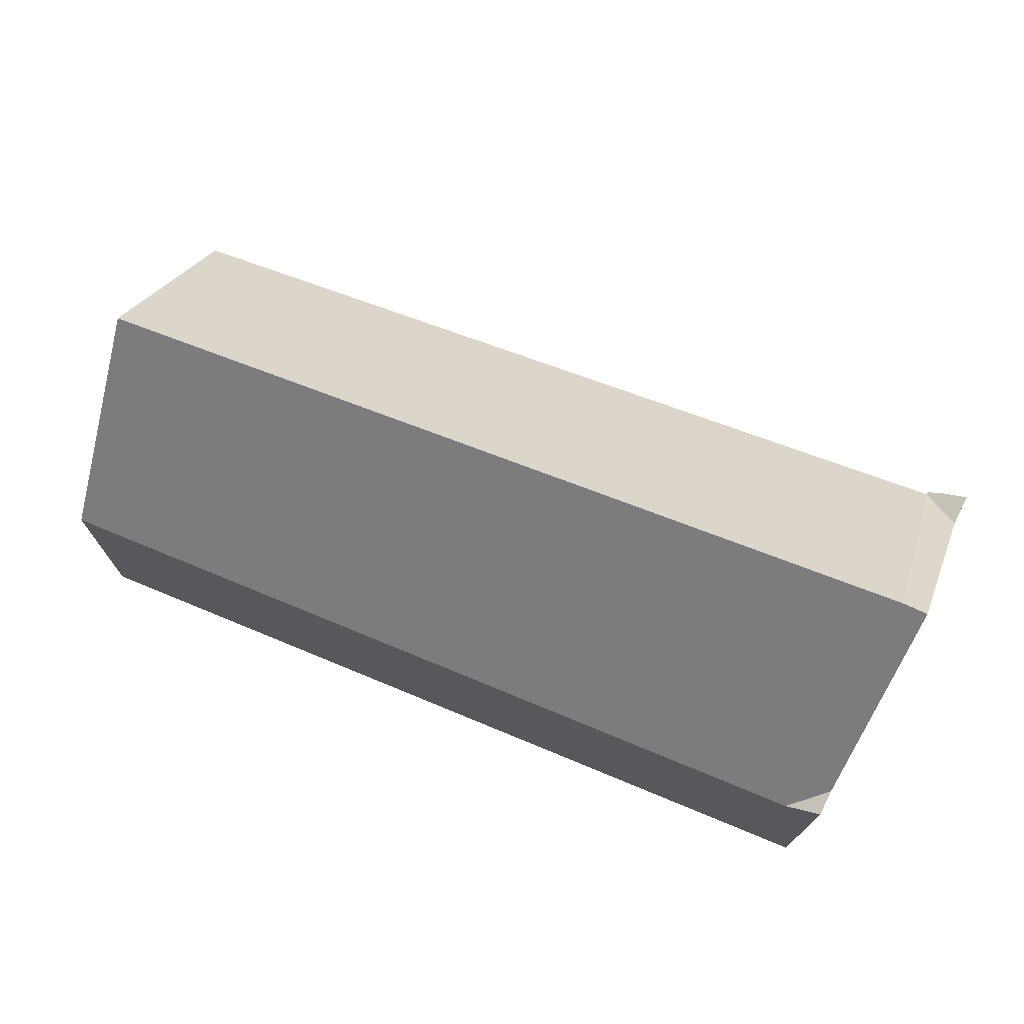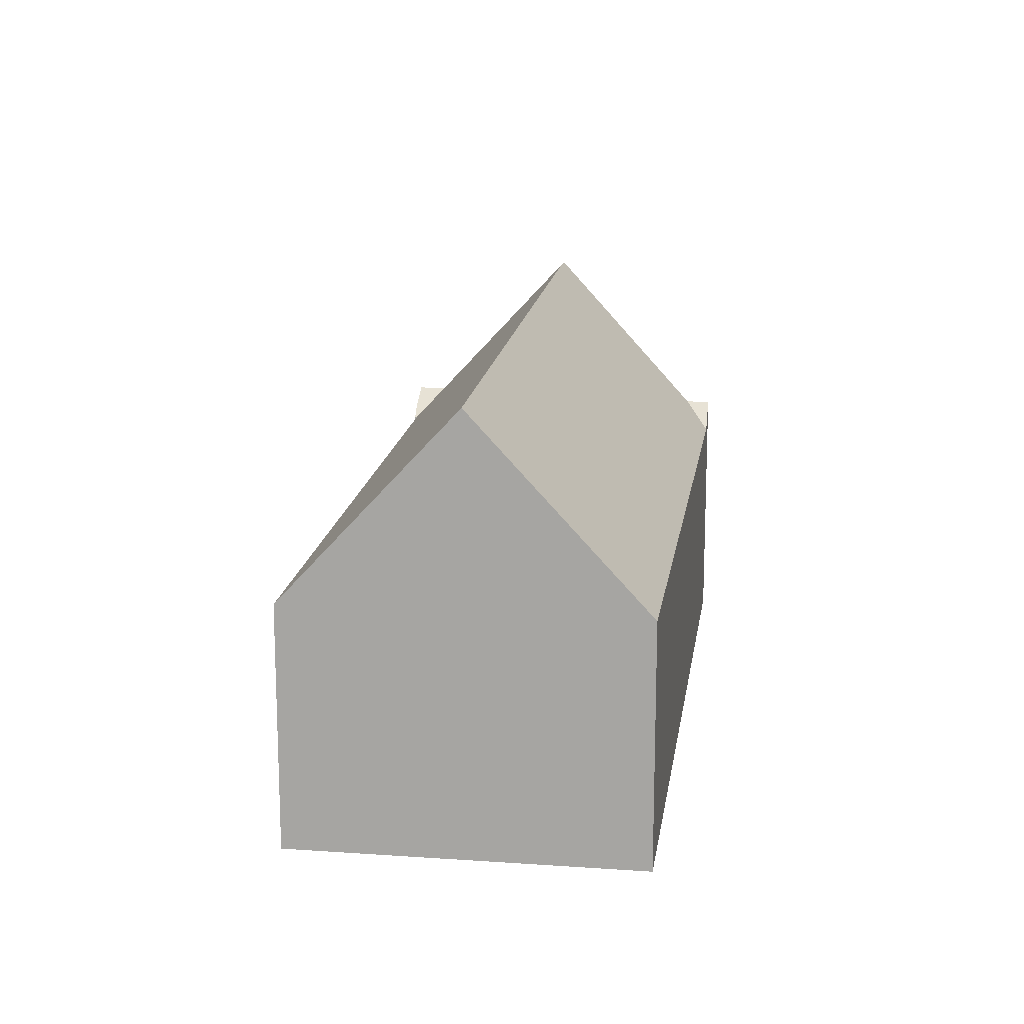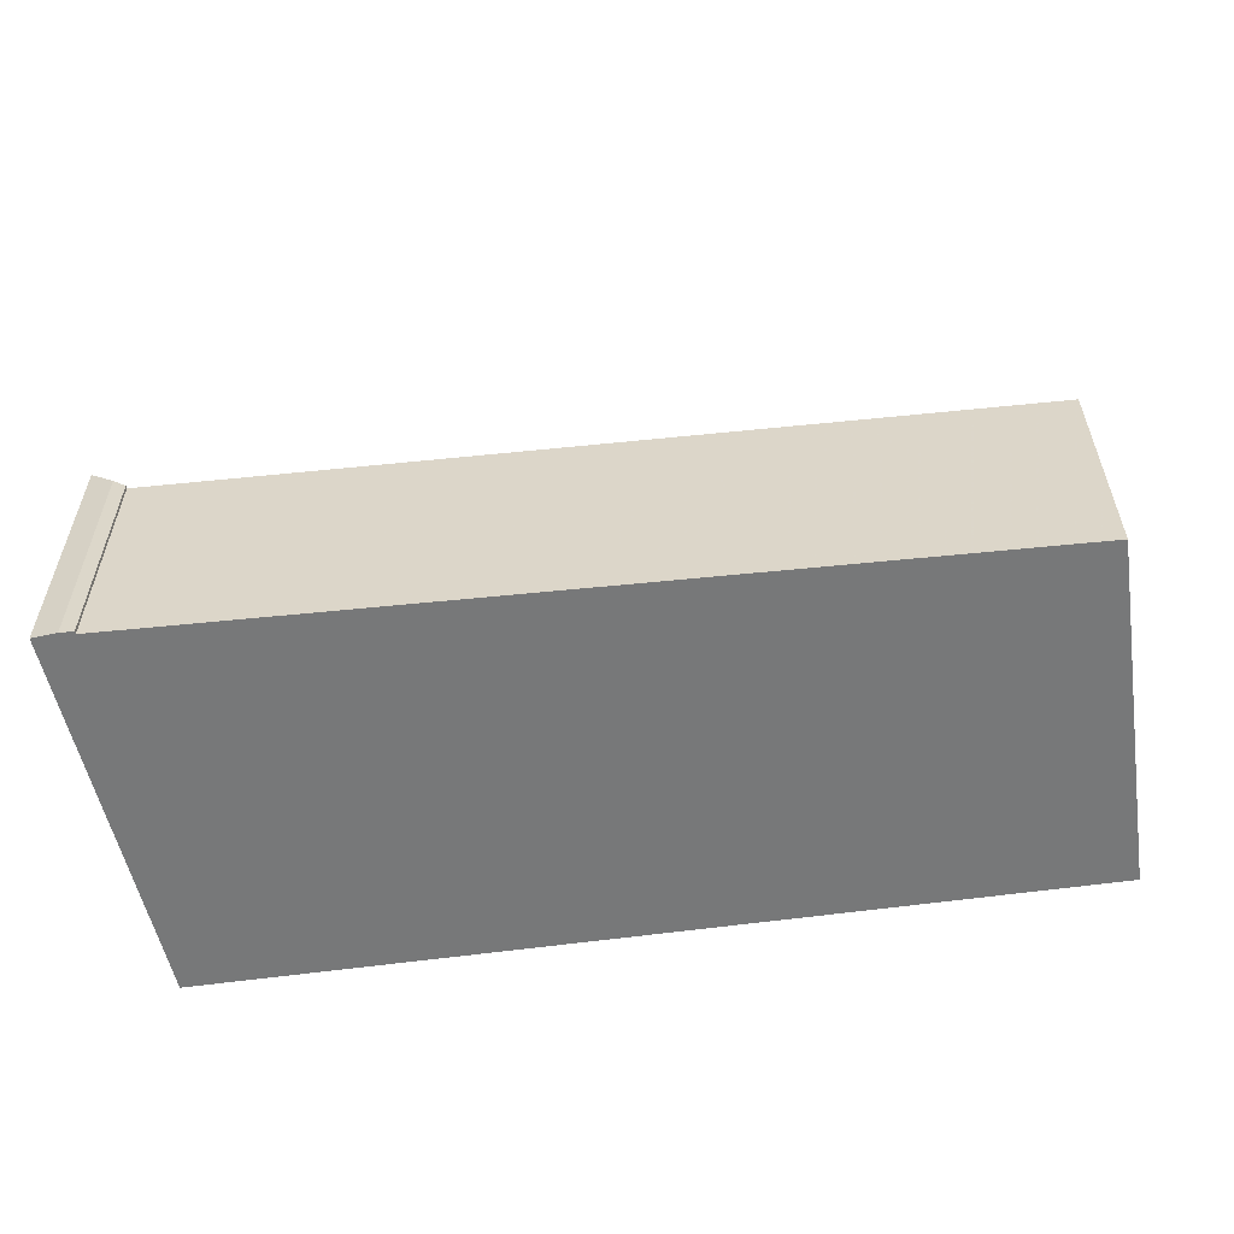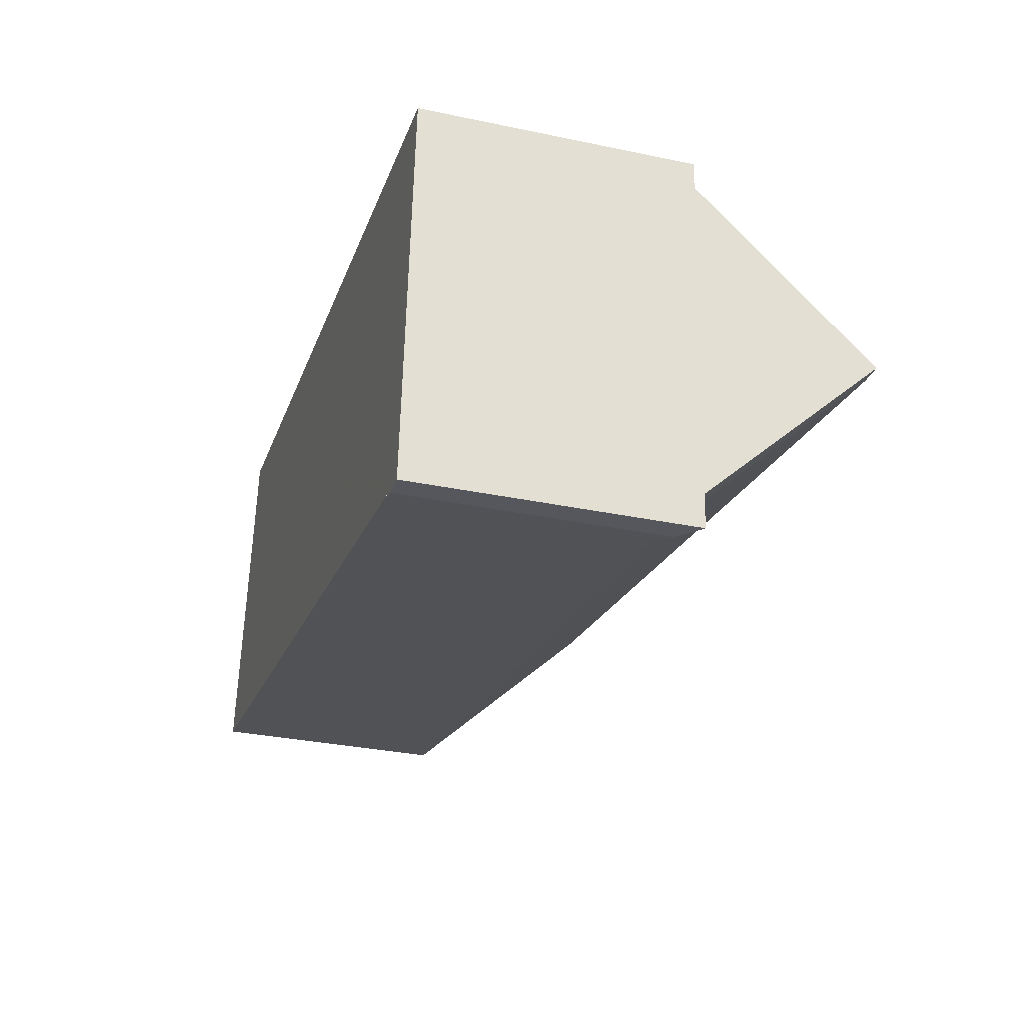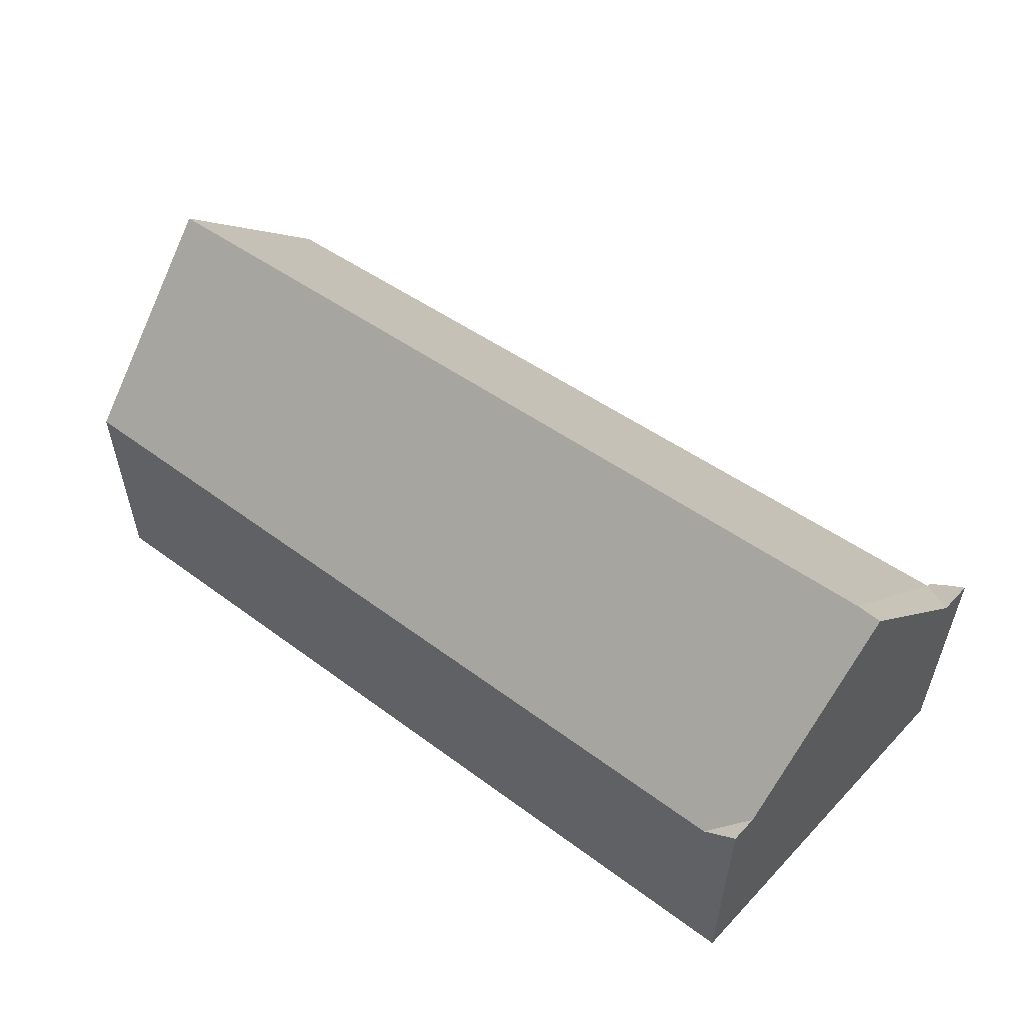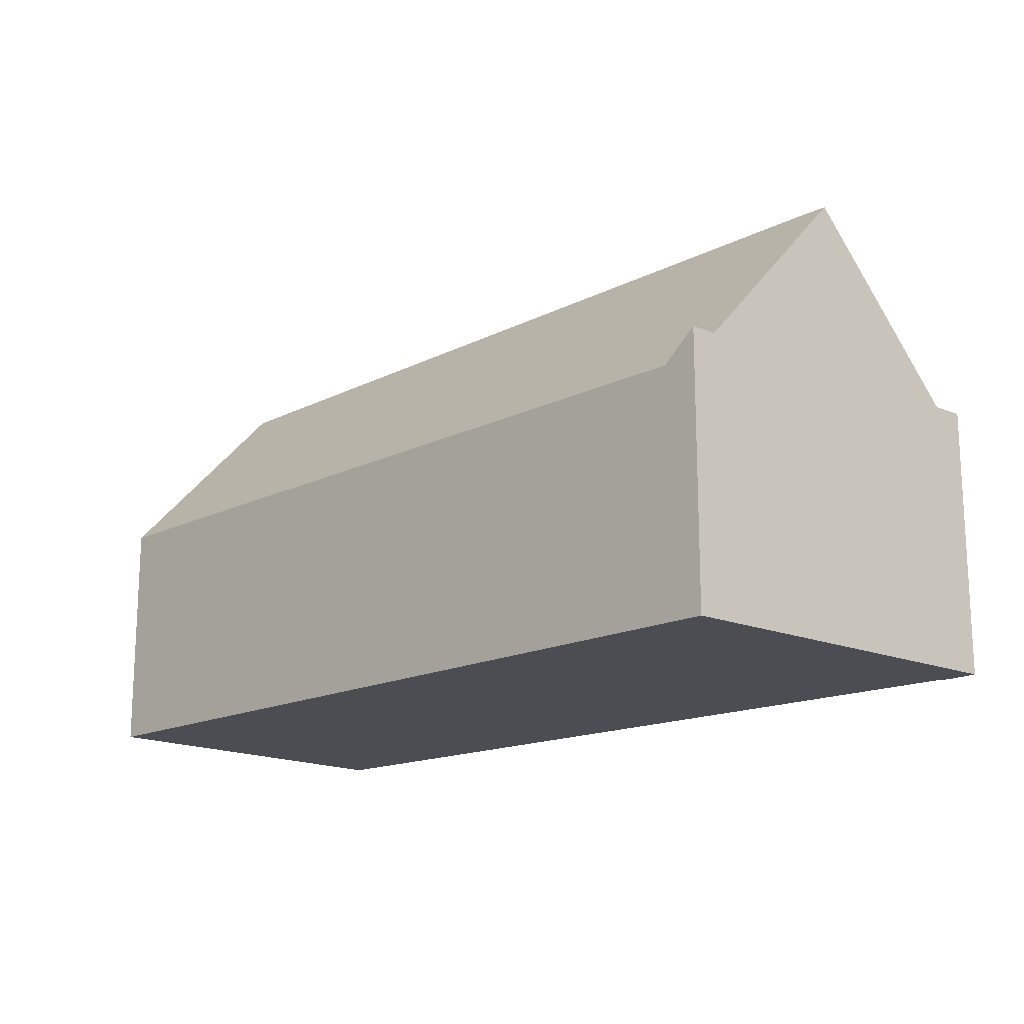
<metadata>
{"format":"obj","ext":"obj","renderer":"f3d","projection":"perspective","resolution":1024,"background":"white","views":[{"elev":73.1,"azim":31.6,"up":"+Y"},{"elev":14.4,"azim":-72.4,"up":"+Y"},{"elev":-57.3,"azim":-162.5,"up":"+Y"},{"elev":-32.1,"azim":73.6,"up":"+Z"},{"elev":56.0,"azim":47.0,"up":"+Y"},{"elev":-16.4,"azim":54.2,"up":"+Y"}]}
</metadata>
<code>
v 1.356 -0.06538 4.984
v 1.361 -0.03609 5.011
v 1.491 -0.03327 4.988
v 1.487 -0.06538 4.958
v 1.489 -0.06359 4.957
v 1.489 -0.1029 4.957
v 1.487 -0.1029 4.957
v 1.487 -0.06538 4.957
v 1.487 -0.1029 4.958
v 1.356 -0.1029 4.984
v 1.356 -0.06538 4.984
v 1.356 -0.1029 4.984
v 1.365 -0.1029 5.038
v 1.365 -0.06538 5.038
v 1.361 -0.03609 5.011
v 1.497 -0.06085 5.013
v 1.495 -0.03339 4.987
v 1.492 -0.06538 5.018
v 1.493 -0.06041 4.962
v 1.493 -0.06036 4.957
v 1.493 -0.1029 4.957
v 1.365 -0.1029 5.038
v 1.356 -0.1029 4.984
v 1.487 -0.1029 4.958
v 1.487 -0.1029 4.957
v 1.489 -0.1029 4.957
v 1.493 -0.1029 4.957
v 1.498 -0.1029 5.017
v 1.498 -0.1029 5.017
v 1.498 -0.06088 5.017
v 1.492 -0.06538 5.018
v 1.365 -0.1029 5.038
v 1.365 -0.06538 5.038
v 1.493 -0.06041 4.962
v 1.495 -0.03339 4.987
v 1.497 -0.06085 5.013
v 1.493 -0.06036 4.957
v 1.493 -0.1029 4.957
v 1.498 -0.06088 5.017
v 1.498 -0.1029 5.017
f 1 2 3
f 1 3 4
f 5 6 7
f 5 7 8
f 7 9 4
f 7 4 8
f 1 9 10
f 9 1 4
f 11 12 13
f 11 13 14
f 11 14 15
f 16 17 3
f 16 3 2
f 16 2 14
f 16 14 18
f 17 19 4
f 17 4 3
f 19 20 5
f 19 5 8
f 19 8 4
f 20 21 6
f 20 6 5
f 22 23 24
f 24 25 26
f 22 24 26
f 22 26 27
f 28 22 27
f 29 30 31
f 29 31 32
f 32 31 33
f 30 16 18
f 34 35 36
f 37 34 36
f 38 37 36
f 38 36 39
f 38 39 40

</code>
